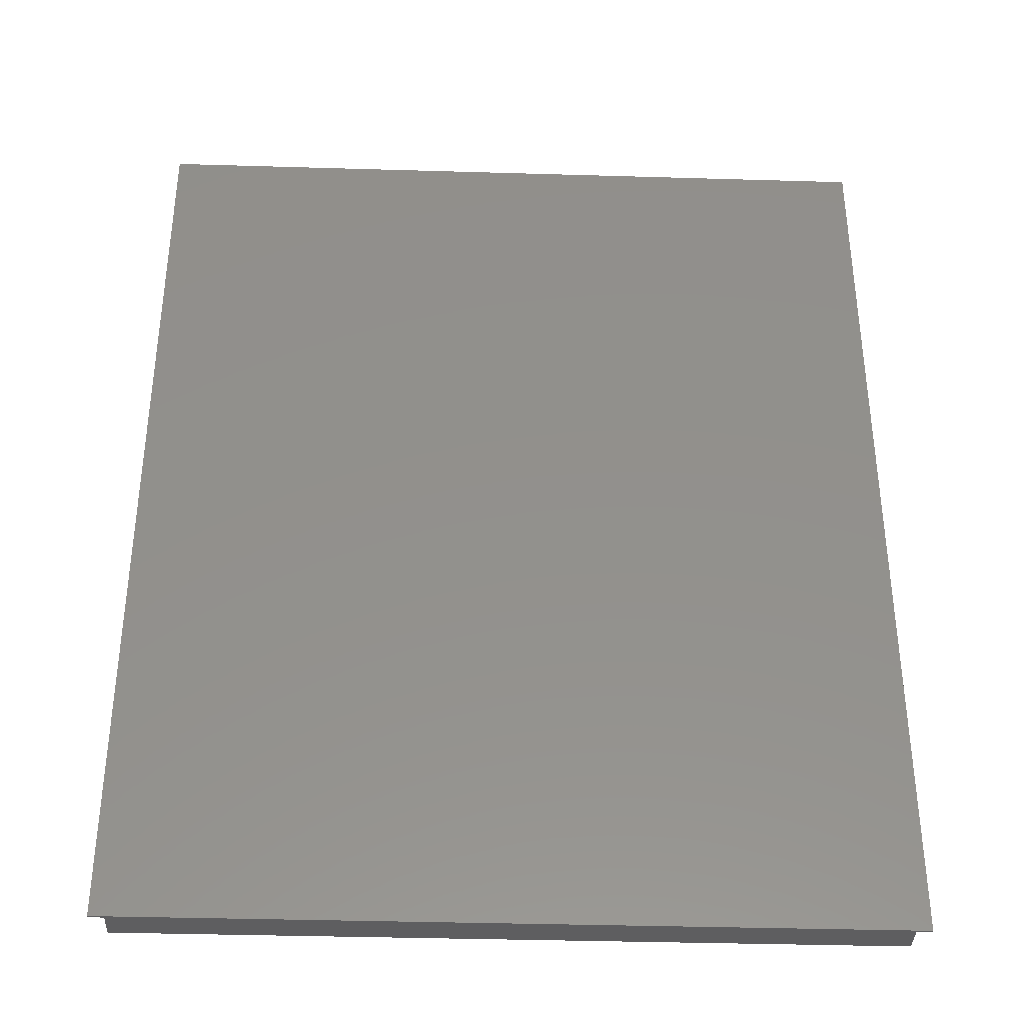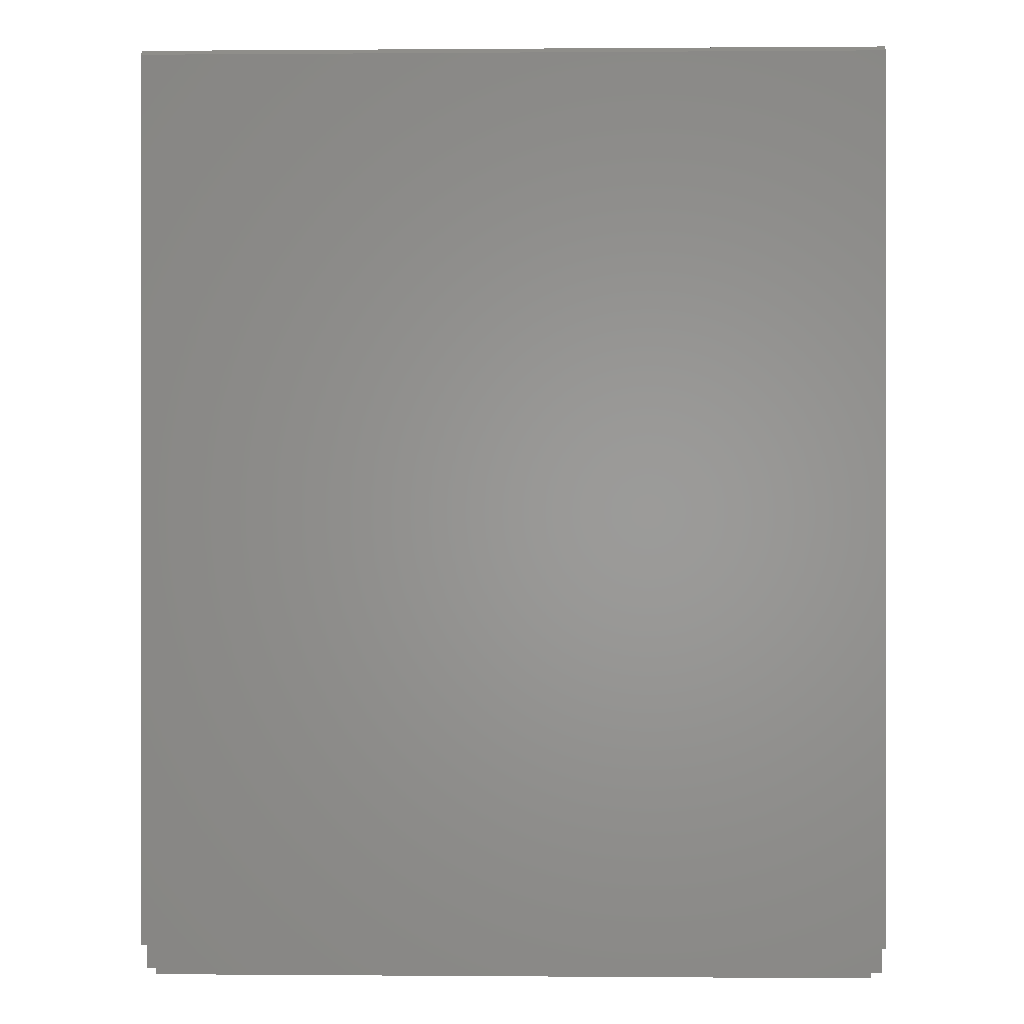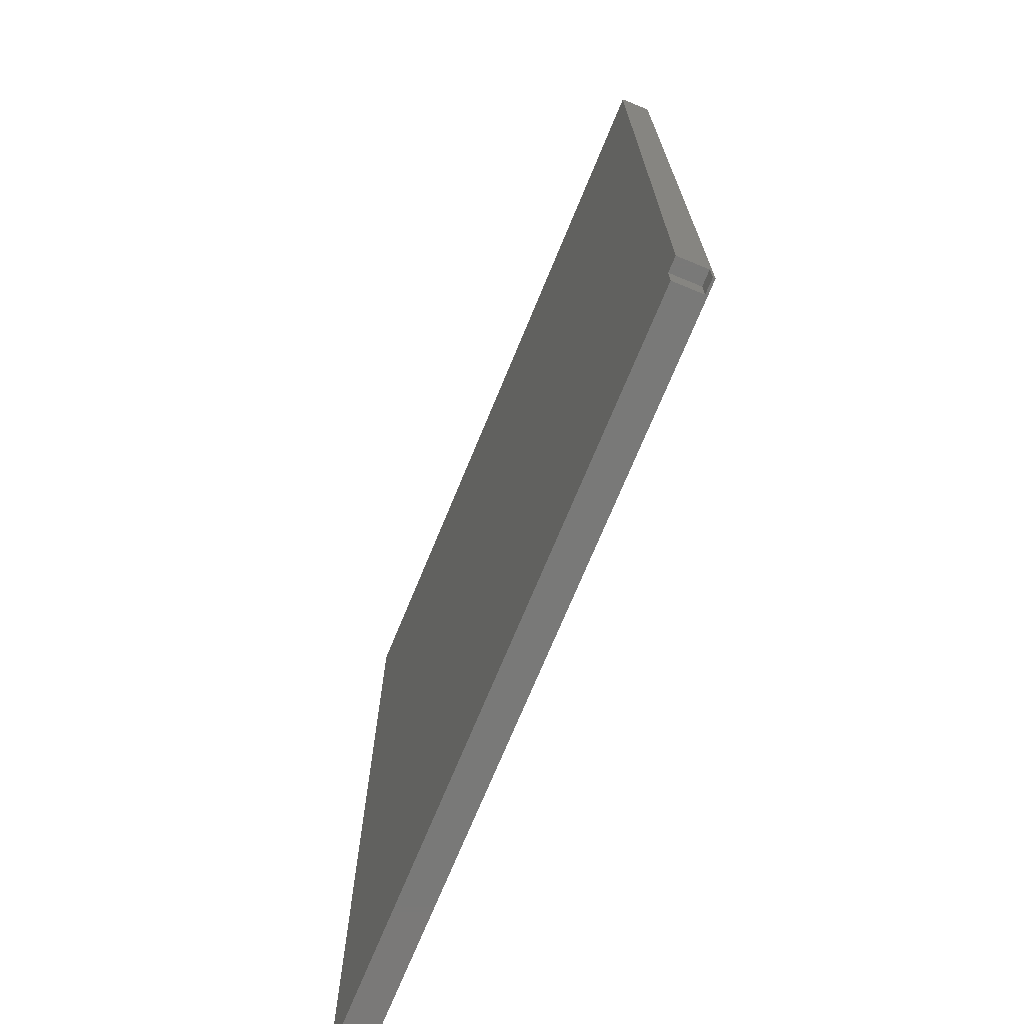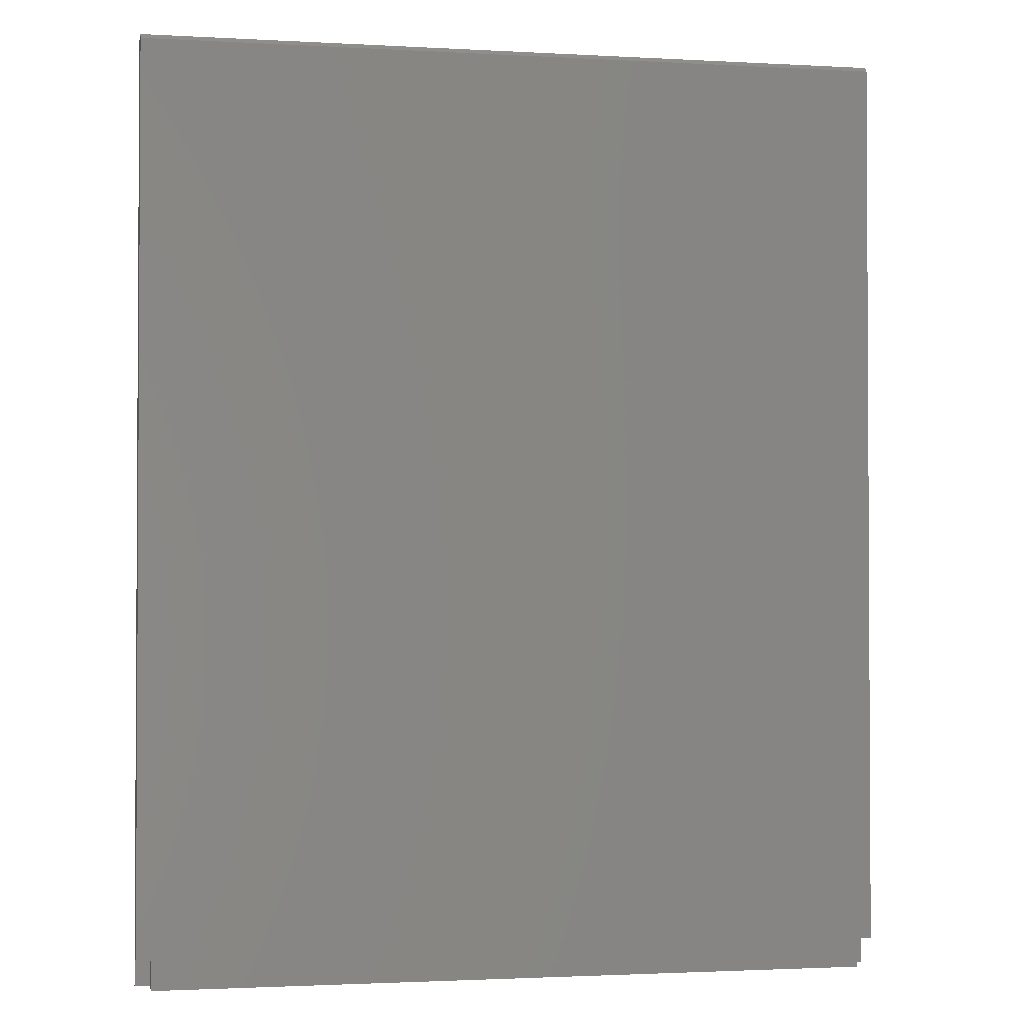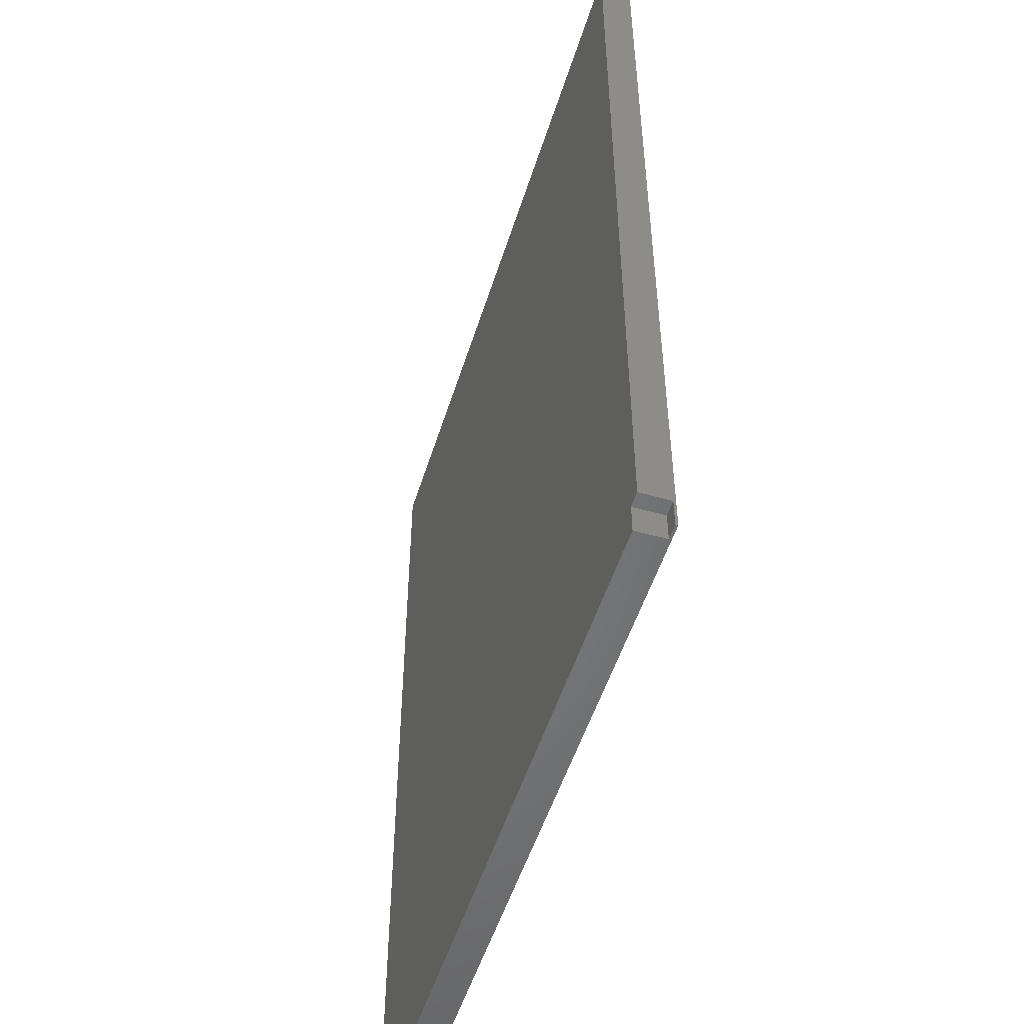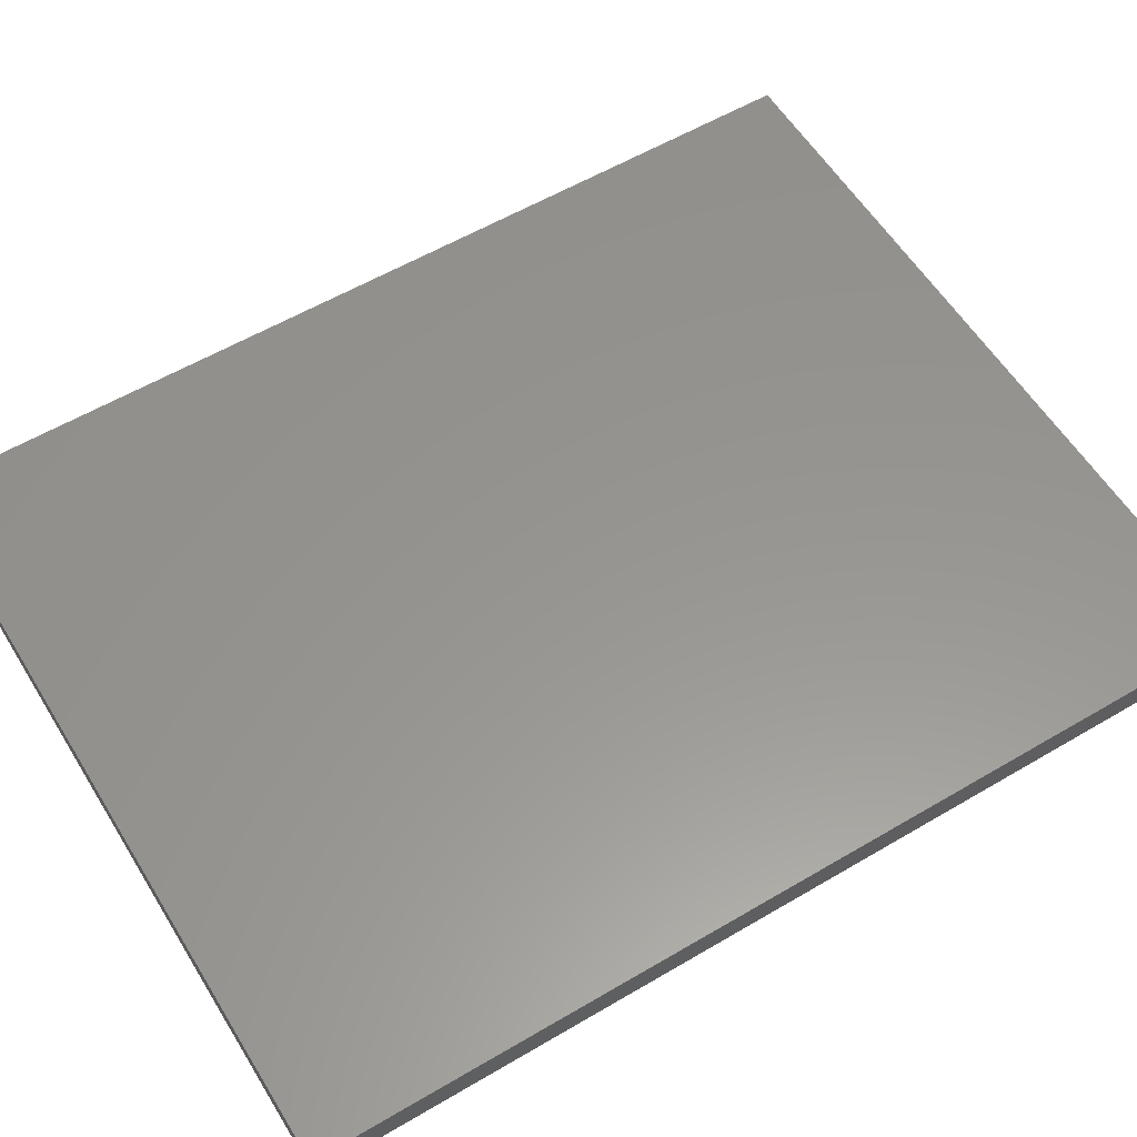
<metadata>
{"format":"stl","ext":"stl","renderer":"f3d","projection":"perspective","resolution":1024,"background":"white","views":[{"elev":-36.9,"azim":-2.2,"up":"+Y"},{"elev":-0.0,"azim":-178.3,"up":"+Y"},{"elev":-72.1,"azim":-112.4,"up":"+Y"},{"elev":-1.8,"azim":168.6,"up":"+Y"},{"elev":-51.9,"azim":-107.2,"up":"+Y"},{"elev":57.8,"azim":-121.4,"up":"+Z"}]}
</metadata>
<code>
# stl→obj: 22 verts, 40 faces
v 0.6016 -0.75 0.02722
v -0.6016 -0.75 0.02722
v -0.6016 -0.75 0.02344
v -0.5779 -0.75 0.02344
v 0.5781 -0.75 0.02344
v 0.6016 -0.75 0.02344
v -0.5779 -0.75 -0.02344
v 0.5781 -0.75 -0.02344
v -0.6016 0.7422 -0.02344
v 0.6016 0.7422 -0.02344
v 0.6016 -0.7031 -0.02344
v 0.5781 -0.7031 -0.02344
v -0.5779 -0.7031 -0.02344
v -0.6016 -0.7031 -0.02344
v -0.6016 -0.7031 0.02344
v -0.6016 0.75 0.02722
v -0.6016 0.75 -0.01562
v -0.5779 -0.7031 0.02344
v 0.6018 -0.7031 0.02344
v 0.6016 0.75 0.02722
v 0.6016 0.75 -0.01562
v 0.5781 -0.7031 0.02344
f 1 2 3
f 1 3 4
f 1 4 5
f 1 5 6
f 7 8 4
f 4 8 5
f 9 10 11
f 9 11 12
f 9 12 13
f 9 13 14
f 13 12 7
f 7 12 8
f 2 15 3
f 9 16 17
f 9 14 16
f 16 14 15
f 16 15 2
f 14 13 15
f 15 13 18
f 4 3 18
f 18 3 15
f 7 4 13
f 13 4 18
f 1 19 20
f 1 6 19
f 19 11 20
f 20 11 10
f 20 10 21
f 12 11 22
f 22 11 19
f 5 8 22
f 22 8 12
f 6 5 19
f 19 5 22
f 17 16 21
f 21 16 20
f 9 17 10
f 10 17 21
f 20 16 1
f 1 16 2

</code>
